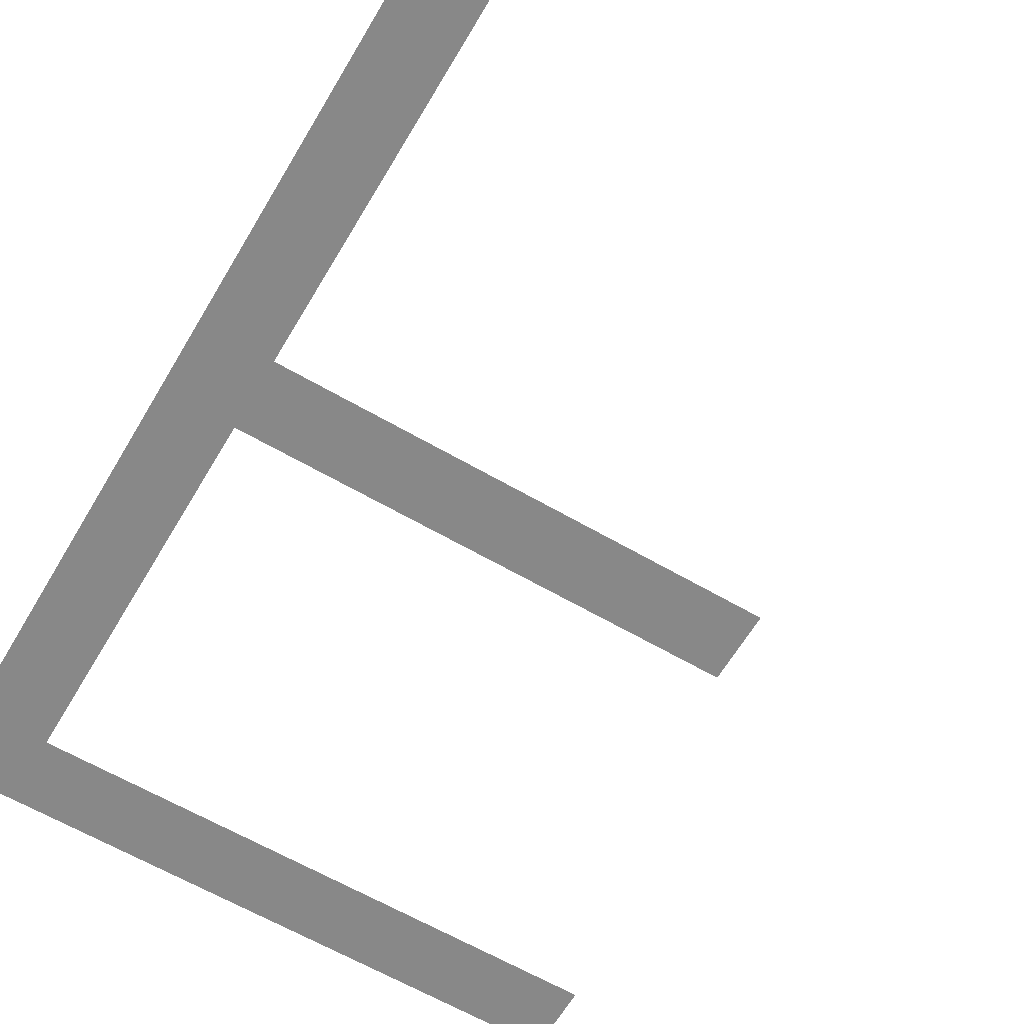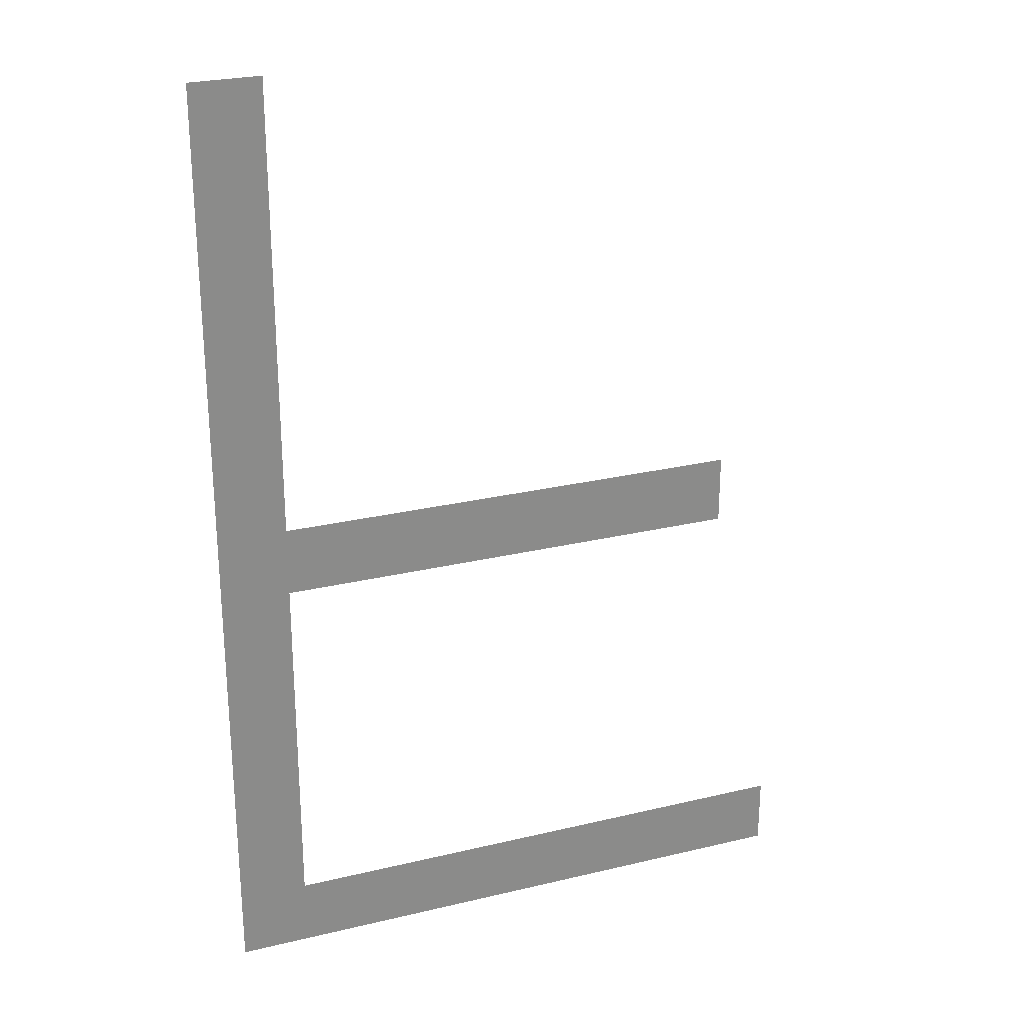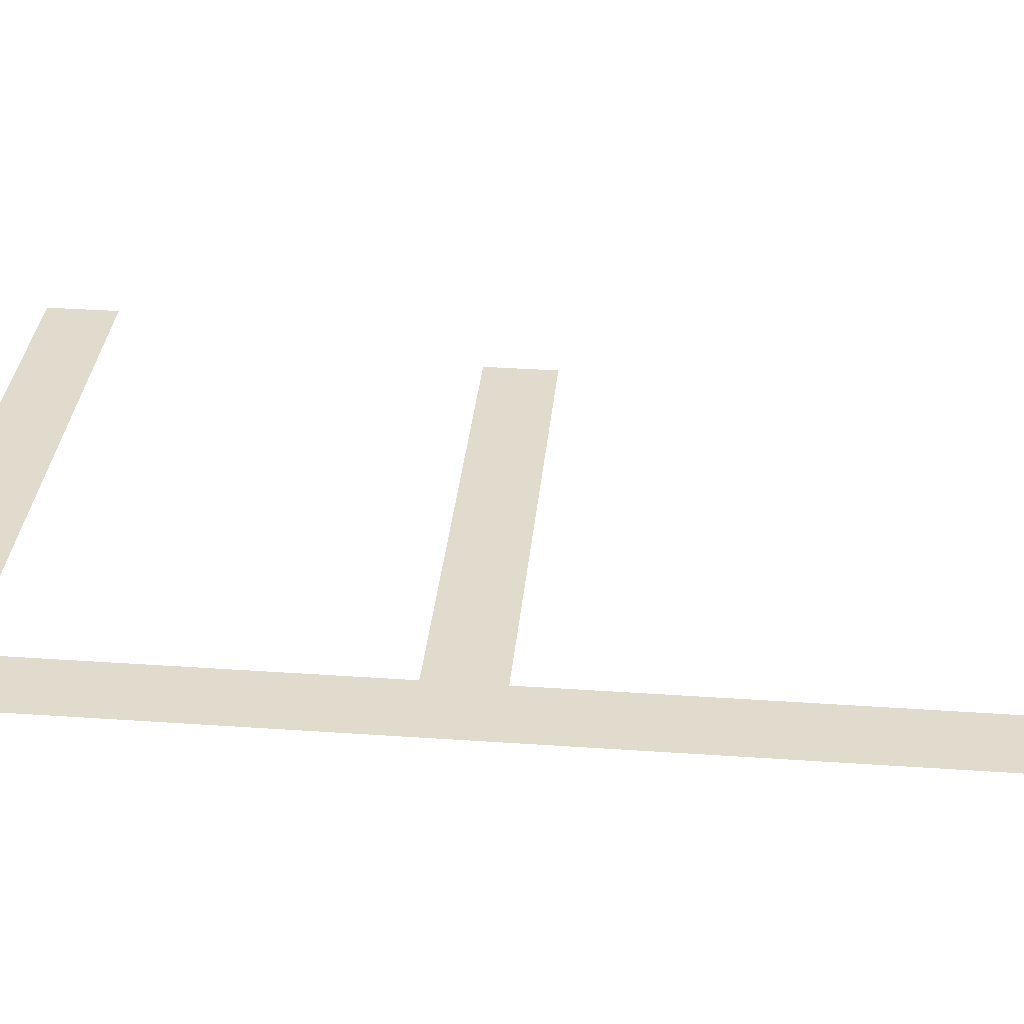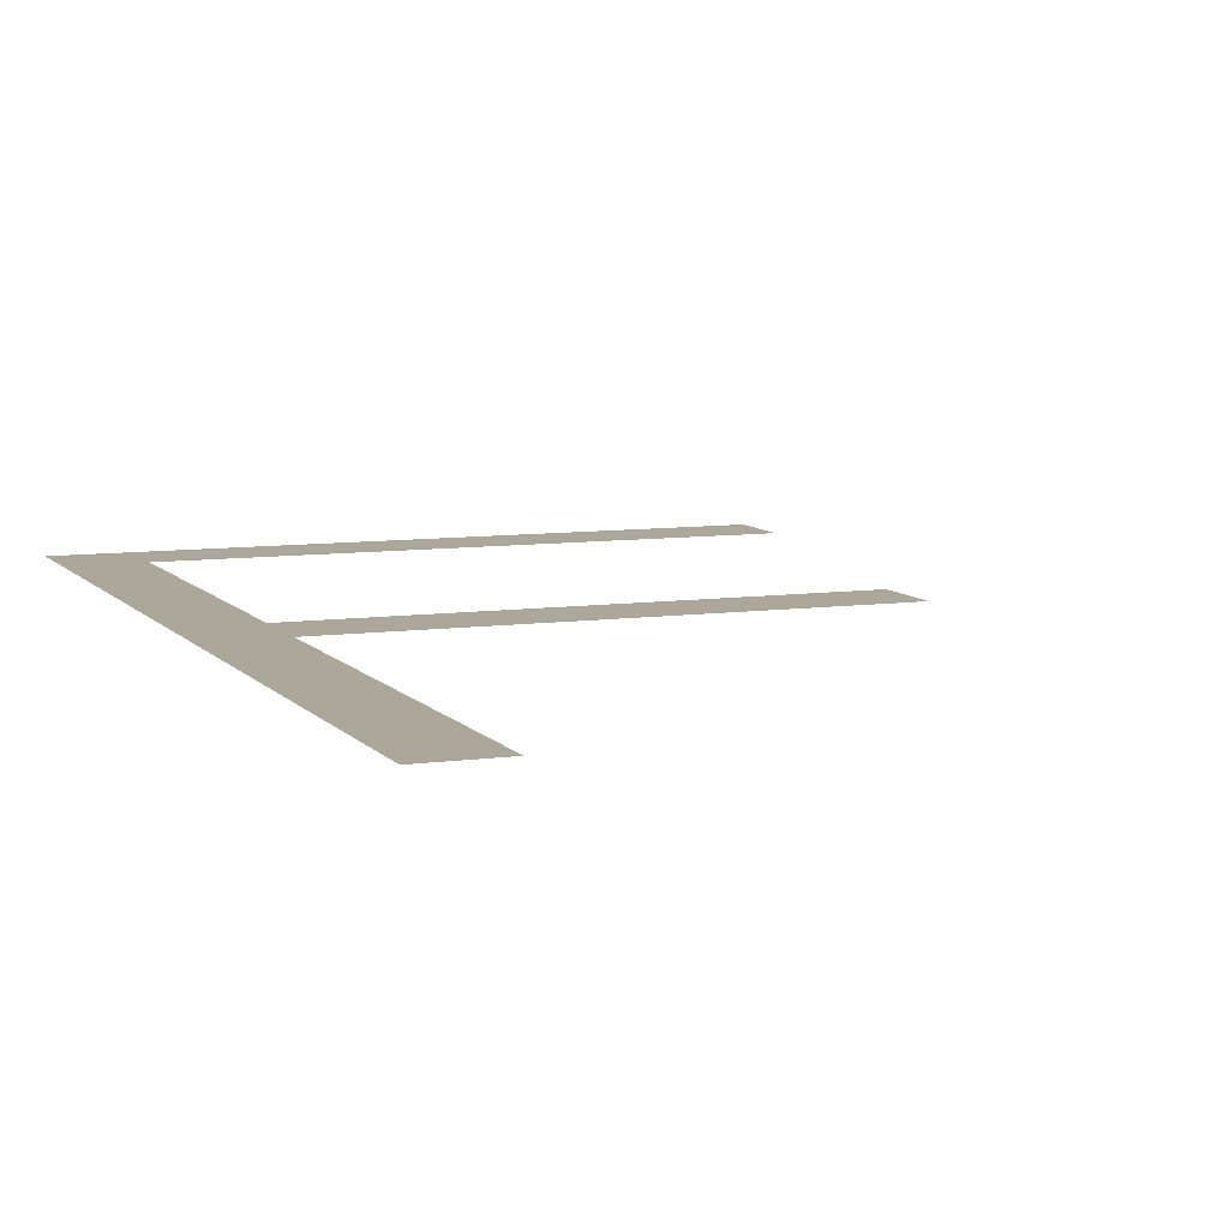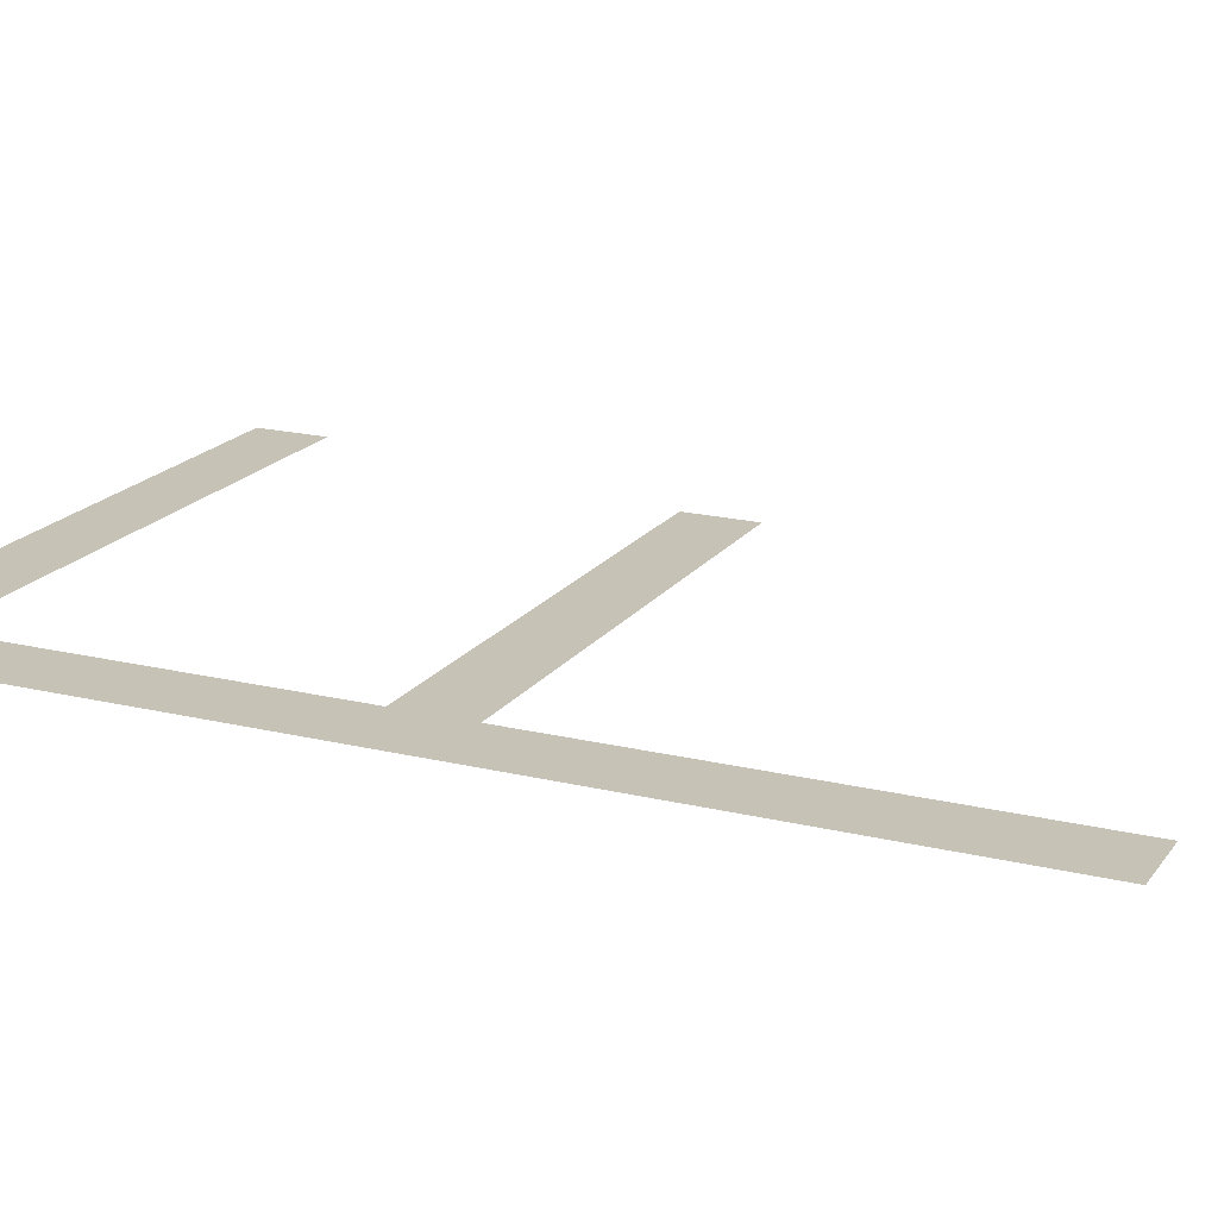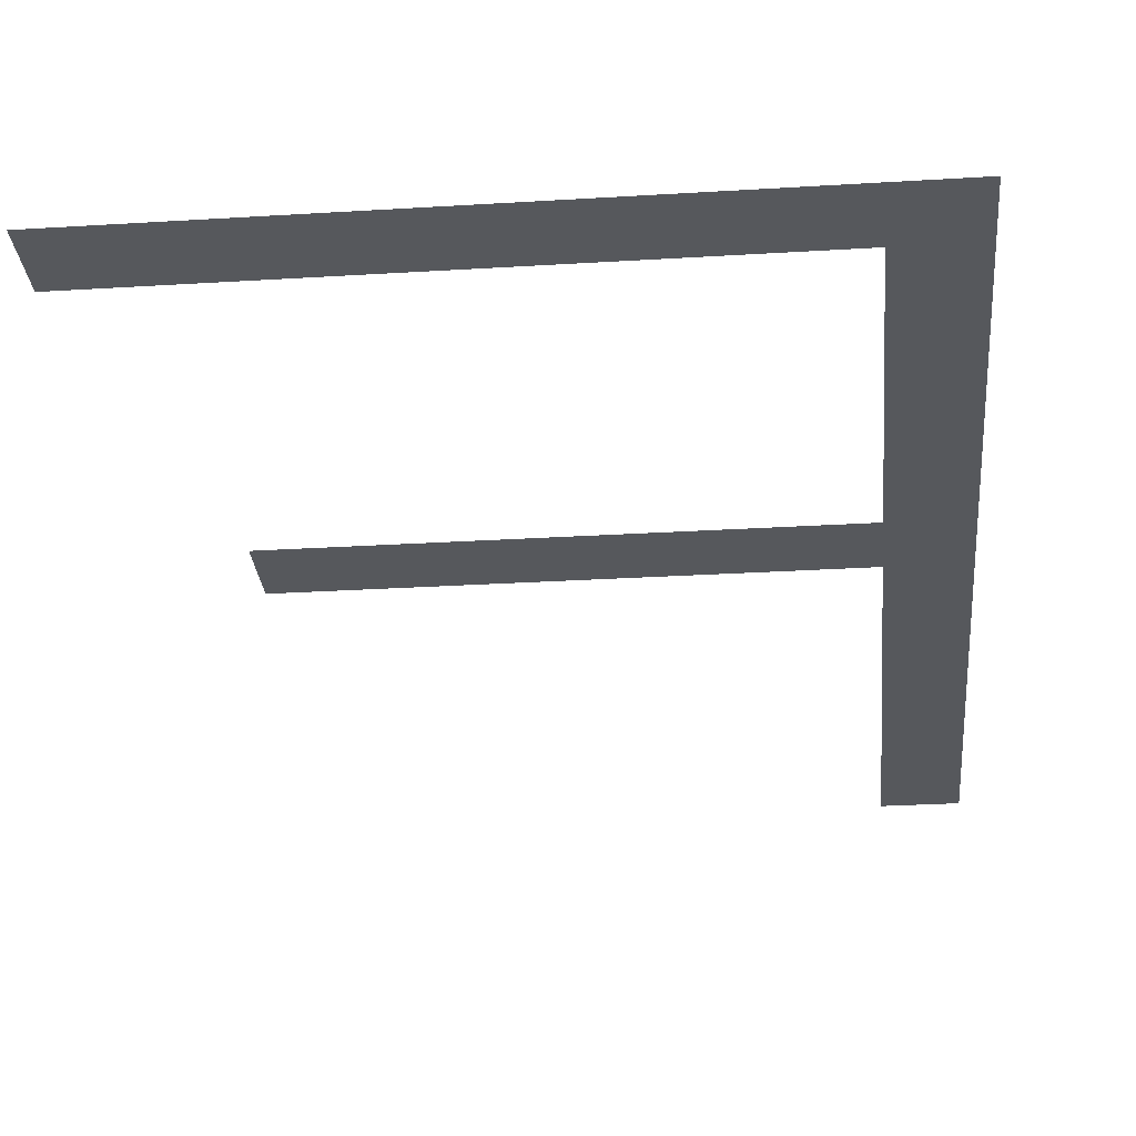
<metadata>
{"format":"obj","ext":"obj","renderer":"f3d","projection":"perspective","resolution":1024,"background":"white","views":[{"elev":-62.9,"azim":-30.5,"up":"+Y"},{"elev":26.1,"azim":-20.8,"up":"+Z"},{"elev":33.8,"azim":-84.6,"up":"+Y"},{"elev":8.2,"azim":-21.4,"up":"+Y"},{"elev":18.9,"azim":-65.1,"up":"+Y"},{"elev":-28.3,"azim":-174.7,"up":"+Y"}]}
</metadata>
<code>
o mesh130/mesh130-geometry#mesh130-geometry
v 0.02415 -0.1557 -0.01093
v 0.02587 -0.1557 -0.009204
v 0.02415 -0.1557 0.01263
v 0.0394 -0.1557 -0.01093
v 0.02587 -0.1557 0.01263
v 0.0394 -0.1557 -0.009204
v 0.02587 -0.1557 -0.000363
v 0.02587 -0.1557 0.001358
v 0.03764 -0.1557 -0.000363
v 0.03764 -0.1557 0.001358
f 1 2 3
f 2 1 4
f 3 2 1
f 4 1 2
f 2 5 3
f 3 5 2
f 2 4 6
f 6 4 2
f 5 2 7
f 7 2 5
f 5 7 8
f 8 7 5
f 9 8 7
f 7 8 9
f 8 9 10
f 10 9 8

</code>
